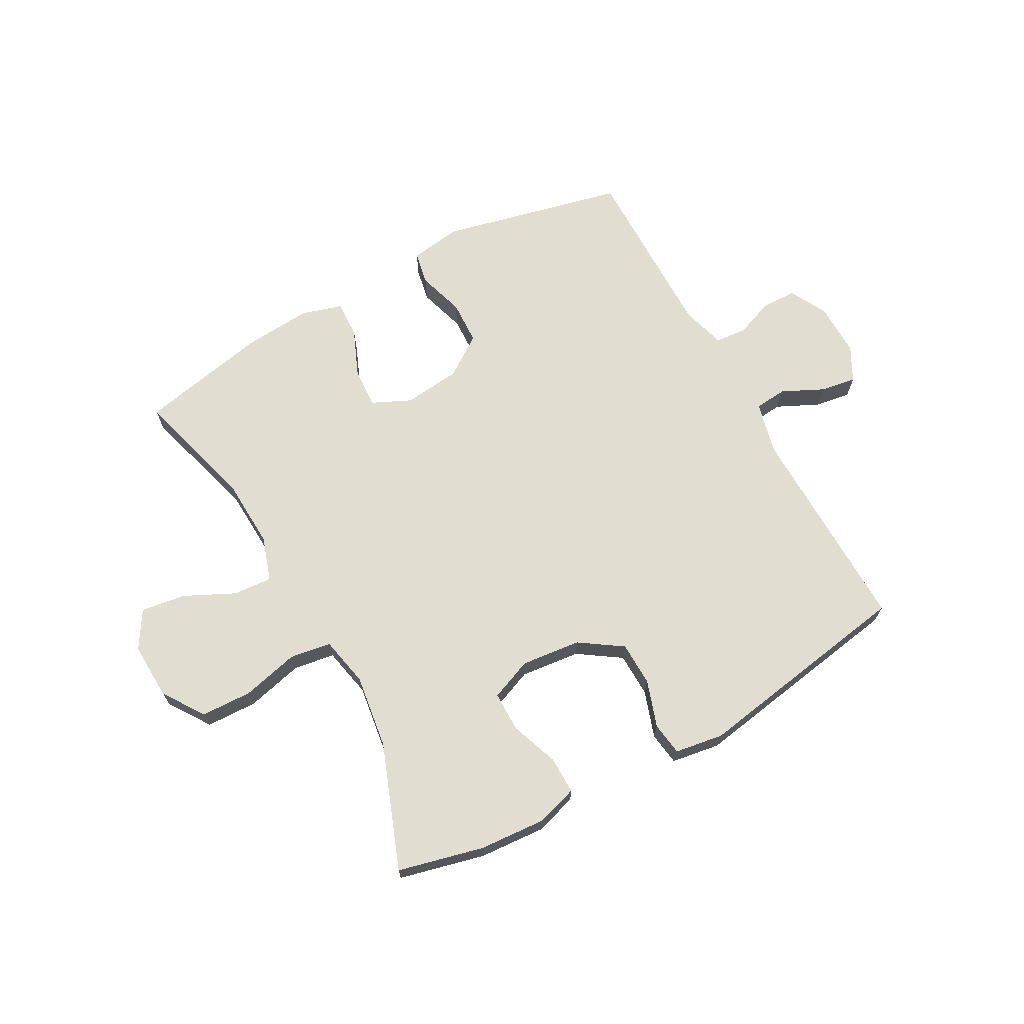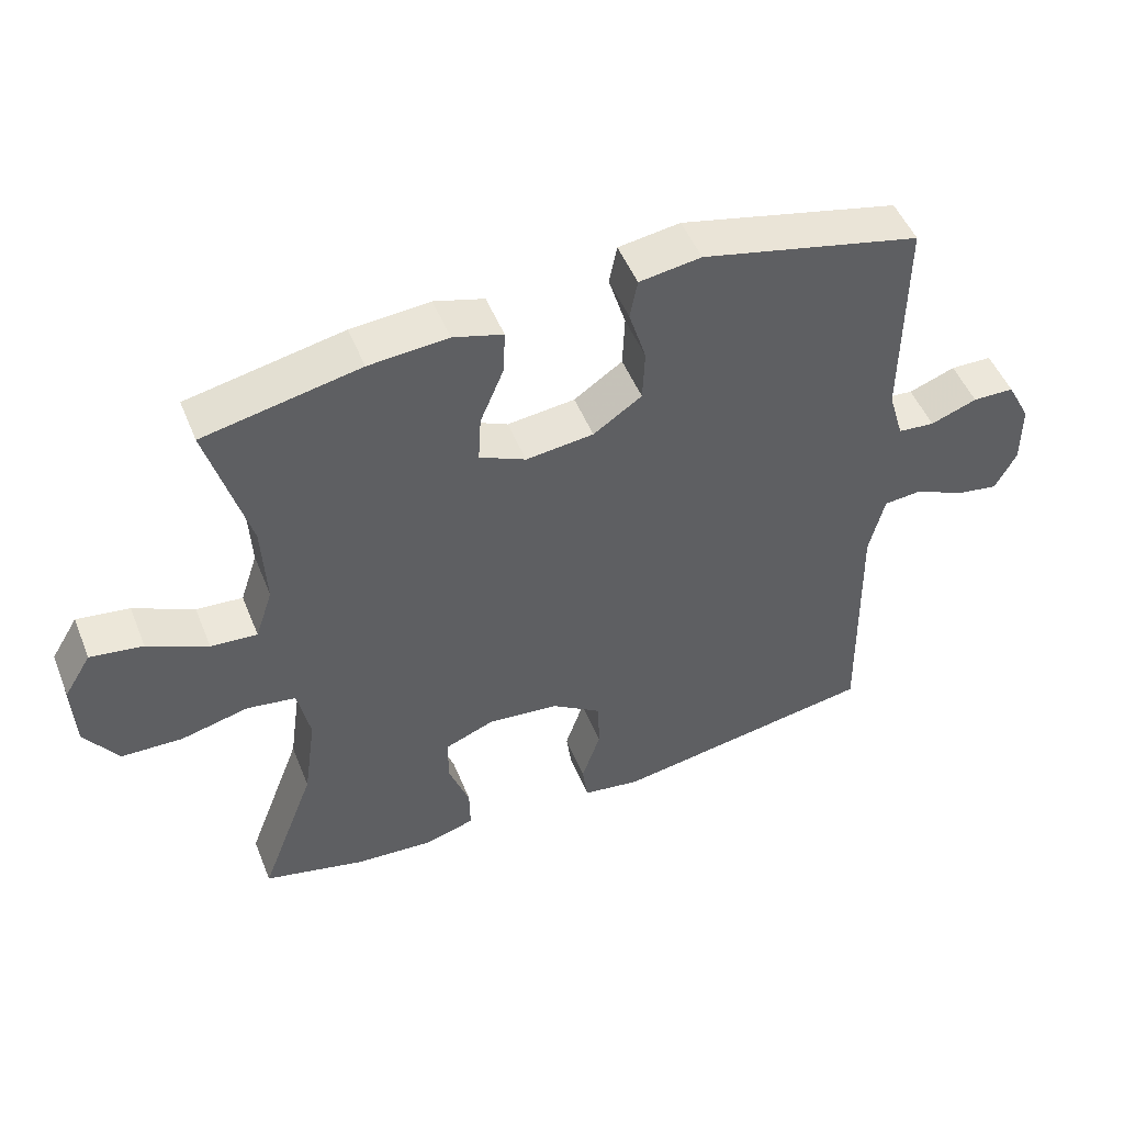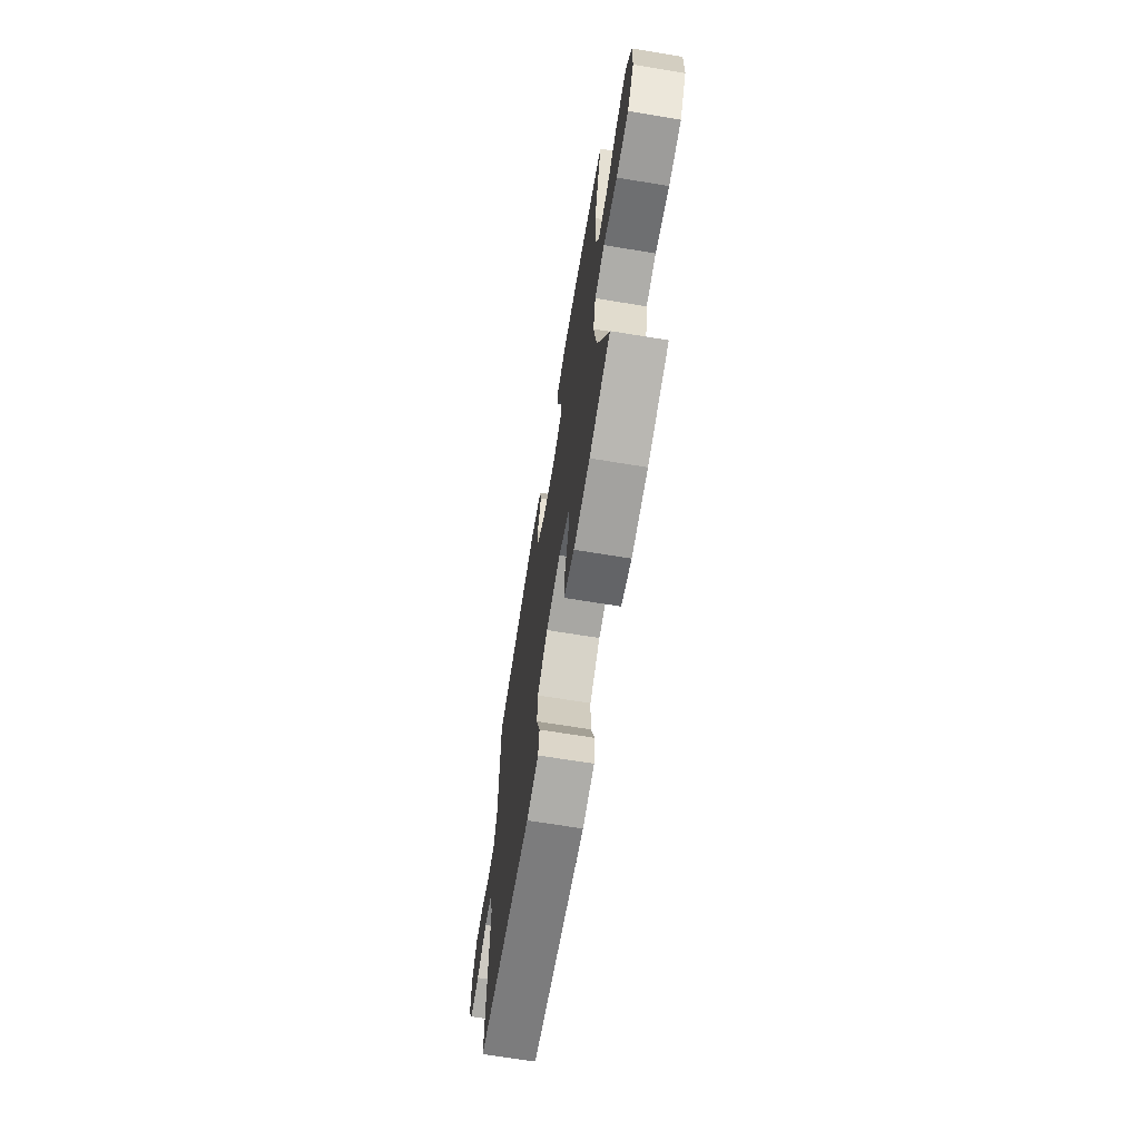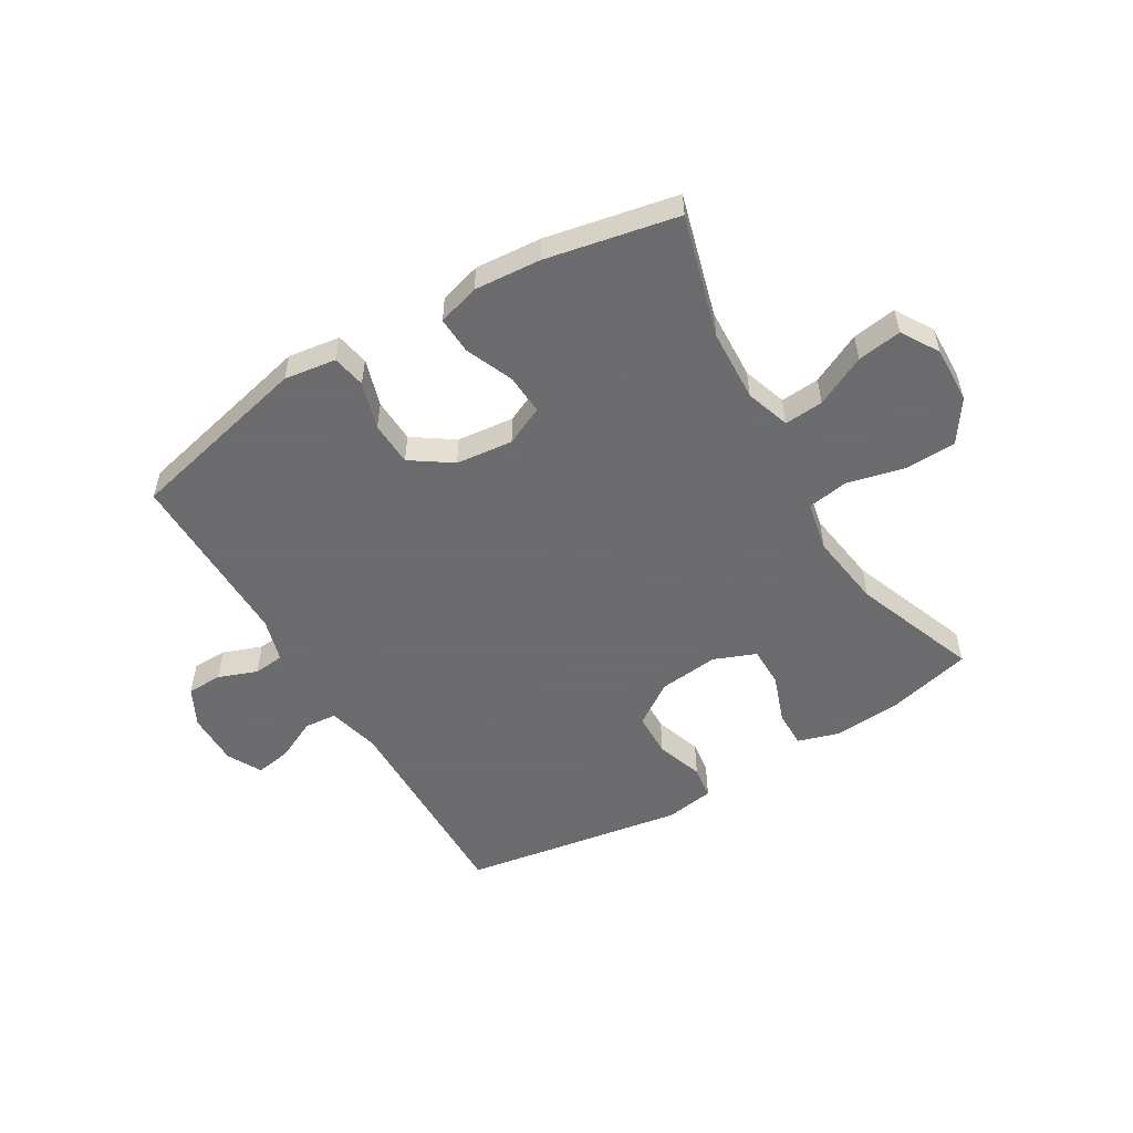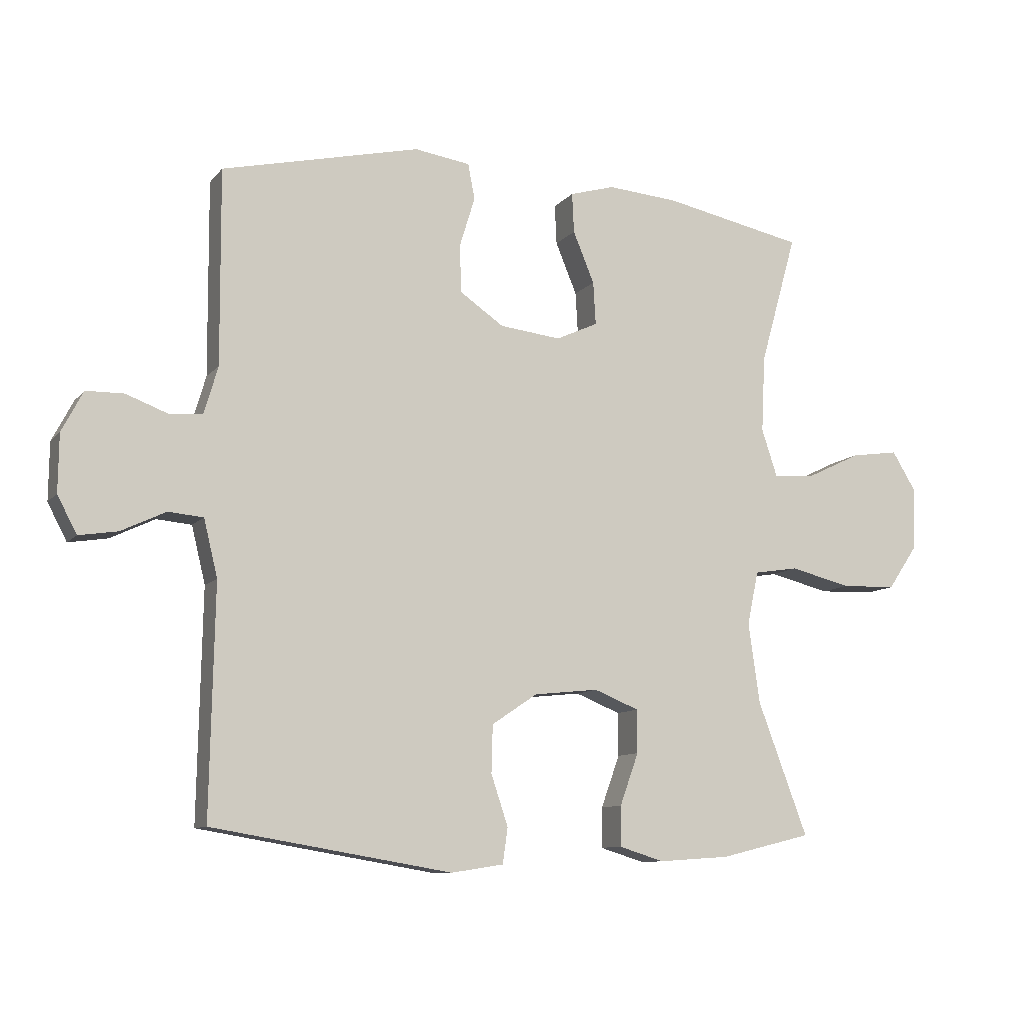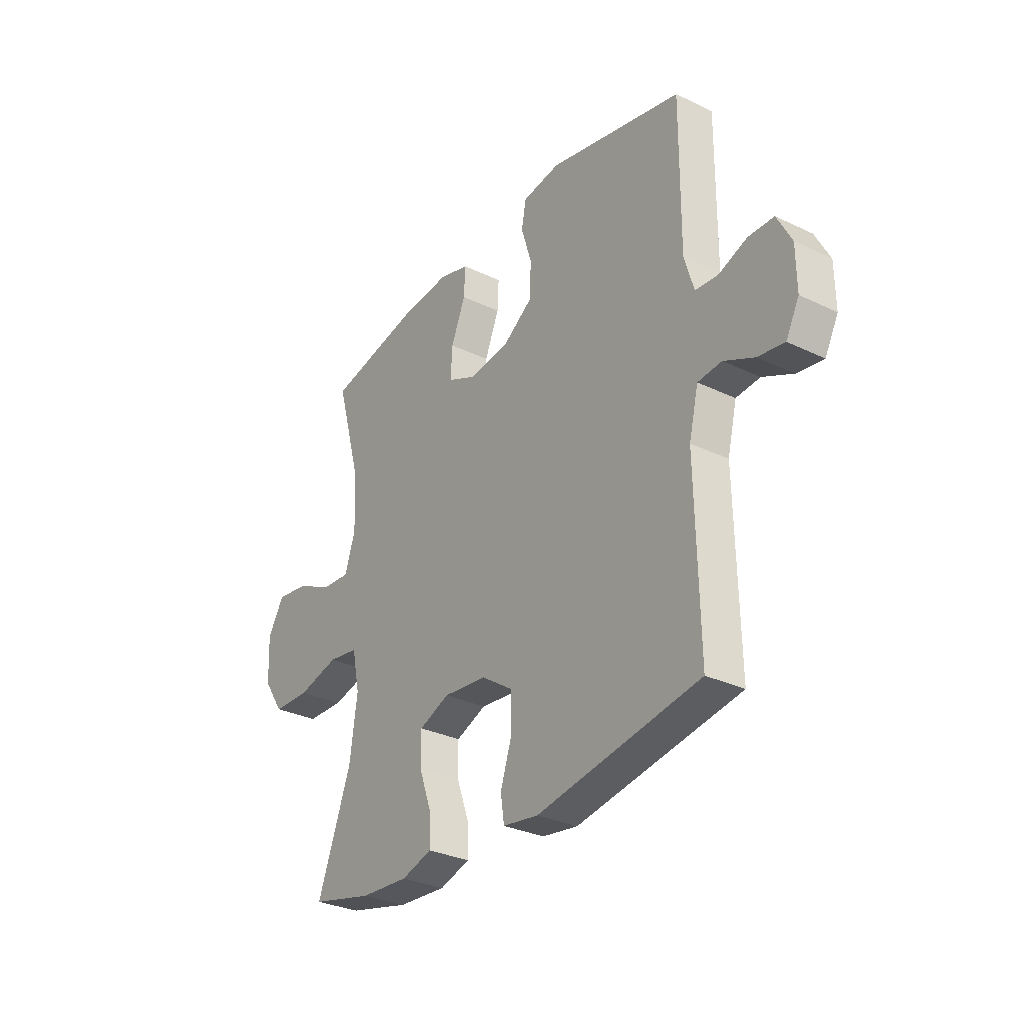
<metadata>
{"format":"obj","ext":"obj","renderer":"f3d","projection":"perspective","resolution":1024,"background":"white","views":[{"elev":68.5,"azim":151.2,"up":"+Y"},{"elev":50.0,"azim":158.4,"up":"+Z"},{"elev":-68.3,"azim":80.7,"up":"+Z"},{"elev":-53.5,"azim":30.9,"up":"+Y"},{"elev":-10.0,"azim":-22.8,"up":"+Z"},{"elev":-30.7,"azim":-124.6,"up":"+Z"}]}
</metadata>
<code>
v -0.5 0.07 -0.5
v -0.493 0.07 -0.135
v -0.515 0.07 -0.044
v -0.571 0.07 -0.039
v -0.642 0.07 -0.073
v -0.704 0.07 -0.083
v -0.735 0.07 -0.024
v -0.734 0.07 0.068
v -0.7 0.07 0.133
v -0.64 0.07 0.134
v -0.573 0.07 0.109
v -0.52 0.07 0.114
v -0.498 0.07 0.189
v -0.5 0.07 0.5
v -0.183 0.07 0.574
v -0.094 0.07 0.561
v -0.083 0.07 0.504
v -0.108 0.07 0.423
v -0.105 0.07 0.347
v -0.035 0.07 0.299
v 0.063 0.07 0.288
v 0.13 0.07 0.319
v 0.126 0.07 0.388
v 0.092 0.07 0.47
v 0.089 0.07 0.534
v 0.161 0.07 0.555
v 0.275 0.07 0.546
v 0.5 0.07 0.5
v 0.441 0.07 0.291
v 0.435 0.07 0.168
v 0.46 0.07 0.092
v 0.527 0.07 0.097
v 0.614 0.07 0.139
v 0.69 0.07 0.15
v 0.729 0.07 0.086
v 0.725 0.07 -0.012
v 0.677 0.07 -0.083
v 0.589 0.07 -0.086
v 0.491 0.07 -0.062
v 0.42 0.07 -0.073
v 0.402 0.07 -0.159
v 0.42 0.07 -0.287
v 0.5 0.07 -0.5
v 0.353 0.07 -0.536
v 0.239 0.07 -0.544
v 0.167 0.07 -0.522
v 0.168 0.07 -0.458
v 0.198 0.07 -0.375
v 0.198 0.07 -0.306
v 0.126 0.07 -0.277
v 0.023 0.07 -0.288
v -0.05 0.07 -0.337
v -0.052 0.07 -0.413
v -0.025 0.07 -0.494
v -0.033 0.07 -0.551
v -0.117 0.07 -0.564
v -0.5 0 -0.5
v -0.493 0 -0.135
v -0.515 0 -0.044
v -0.571 0 -0.039
v -0.642 0 -0.073
v -0.704 0 -0.083
v -0.735 0 -0.024
v -0.734 0 0.068
v -0.7 0 0.133
v -0.64 0 0.134
v -0.573 0 0.109
v -0.52 0 0.114
v -0.498 0 0.189
v -0.5 0 0.5
v -0.183 0 0.574
v -0.094 0 0.561
v -0.083 0 0.504
v -0.108 0 0.423
v -0.105 0 0.347
v -0.035 0 0.299
v 0.063 0 0.288
v 0.13 0 0.319
v 0.126 0 0.388
v 0.092 0 0.47
v 0.089 0 0.534
v 0.161 0 0.555
v 0.275 0 0.546
v 0.5 0 0.5
v 0.441 0 0.291
v 0.435 0 0.168
v 0.46 0 0.092
v 0.527 0 0.097
v 0.614 0 0.139
v 0.69 0 0.15
v 0.729 0 0.086
v 0.725 0 -0.012
v 0.677 0 -0.083
v 0.589 0 -0.086
v 0.491 0 -0.062
v 0.42 0 -0.073
v 0.402 0 -0.159
v 0.42 0 -0.287
v 0.5 0 -0.5
v 0.353 0 -0.536
v 0.239 0 -0.544
v 0.167 0 -0.522
v 0.168 0 -0.458
v 0.198 0 -0.375
v 0.198 0 -0.306
v 0.126 0 -0.277
v 0.023 0 -0.288
v -0.05 0 -0.337
v -0.052 0 -0.413
v -0.025 0 -0.494
v -0.033 0 -0.551
v -0.117 0 -0.564
f 53 54 55 56
f 52 53 56 1
f 51 52 1 2
f 50 51 2 3
f 45 46 47 48
f 45 48 49
f 42 43 44 45
f 41 42 45 49
f 40 41 49 50
f 36 37 38 39
f 36 39 40
f 35 36 40
f 32 33 34 35
f 31 32 35 40
f 30 31 40 50
f 26 27 28 29
f 23 24 25 26
f 22 23 26 29
f 21 22 29 30
f 15 16 17 18
f 13 14 15 18
f 12 13 18 19
f 8 9 10 11
f 8 11 12
f 7 8 12
f 4 5 6 7
f 3 4 7 12
f 20 21 30 50
f 19 20 50
f 3 12 19 50
f 112 111 110 109
f 57 112 109 108
f 58 57 108 107
f 59 58 107 106
f 104 103 102 101
f 105 104 101
f 101 100 99 98
f 105 101 98 97
f 106 105 97 96
f 95 94 93 92
f 96 95 92
f 96 92 91
f 91 90 89 88
f 96 91 88 87
f 106 96 87 86
f 85 84 83 82
f 82 81 80 79
f 85 82 79 78
f 86 85 78 77
f 74 73 72 71
f 74 71 70 69
f 75 74 69 68
f 67 66 65 64
f 68 67 64
f 68 64 63
f 63 62 61 60
f 68 63 60 59
f 106 86 77 76
f 106 76 75
f 106 75 68 59
f 1 57 58 2
f 2 58 59 3
f 3 59 60 4
f 4 60 61 5
f 5 61 62 6
f 6 62 63 7
f 7 63 64 8
f 8 64 65 9
f 9 65 66 10
f 10 66 67 11
f 11 67 68 12
f 12 68 69 13
f 13 69 70 14
f 14 70 71 15
f 15 71 72 16
f 16 72 73 17
f 17 73 74 18
f 18 74 75 19
f 19 75 76 20
f 20 76 77 21
f 21 77 78 22
f 22 78 79 23
f 23 79 80 24
f 24 80 81 25
f 25 81 82 26
f 26 82 83 27
f 27 83 84 28
f 28 84 85 29
f 29 85 86 30
f 30 86 87 31
f 31 87 88 32
f 32 88 89 33
f 33 89 90 34
f 34 90 91 35
f 35 91 92 36
f 36 92 93 37
f 37 93 94 38
f 38 94 95 39
f 39 95 96 40
f 40 96 97 41
f 41 97 98 42
f 42 98 99 43
f 43 99 100 44
f 44 100 101 45
f 45 101 102 46
f 46 102 103 47
f 47 103 104 48
f 48 104 105 49
f 49 105 106 50
f 50 106 107 51
f 51 107 108 52
f 52 108 109 53
f 53 109 110 54
f 54 110 111 55
f 55 111 112 56
f 56 112 57 1

</code>
